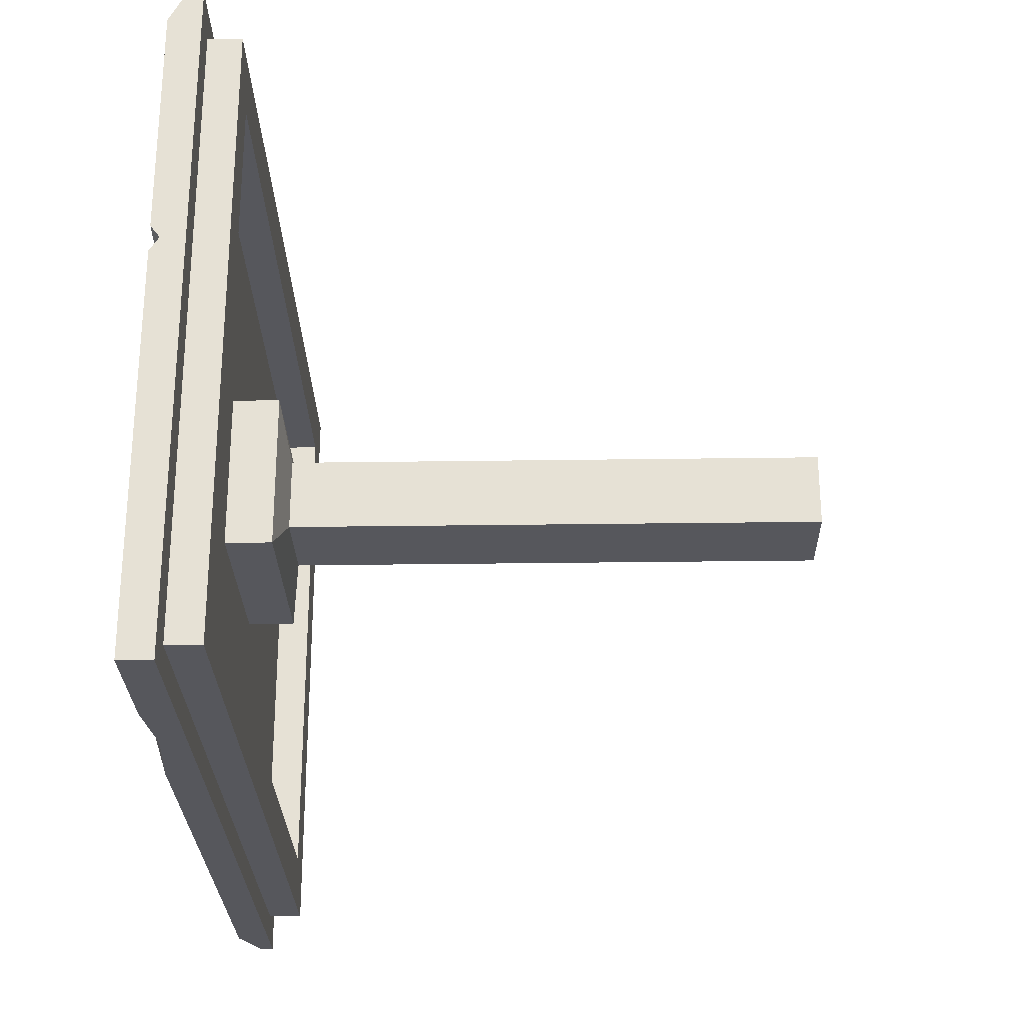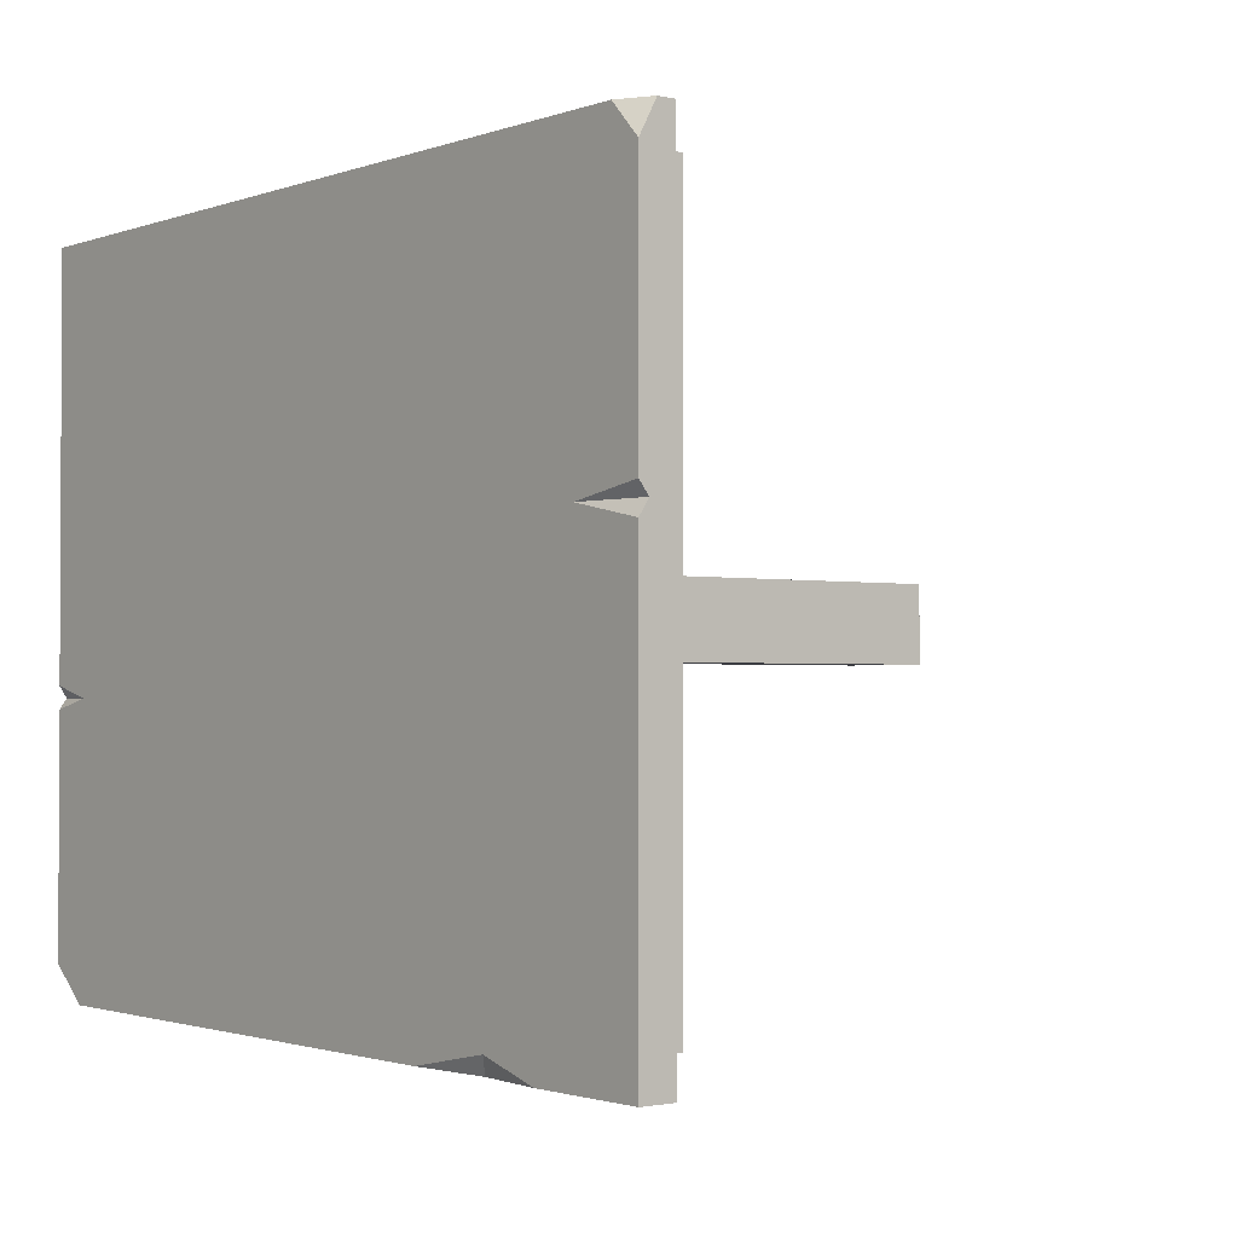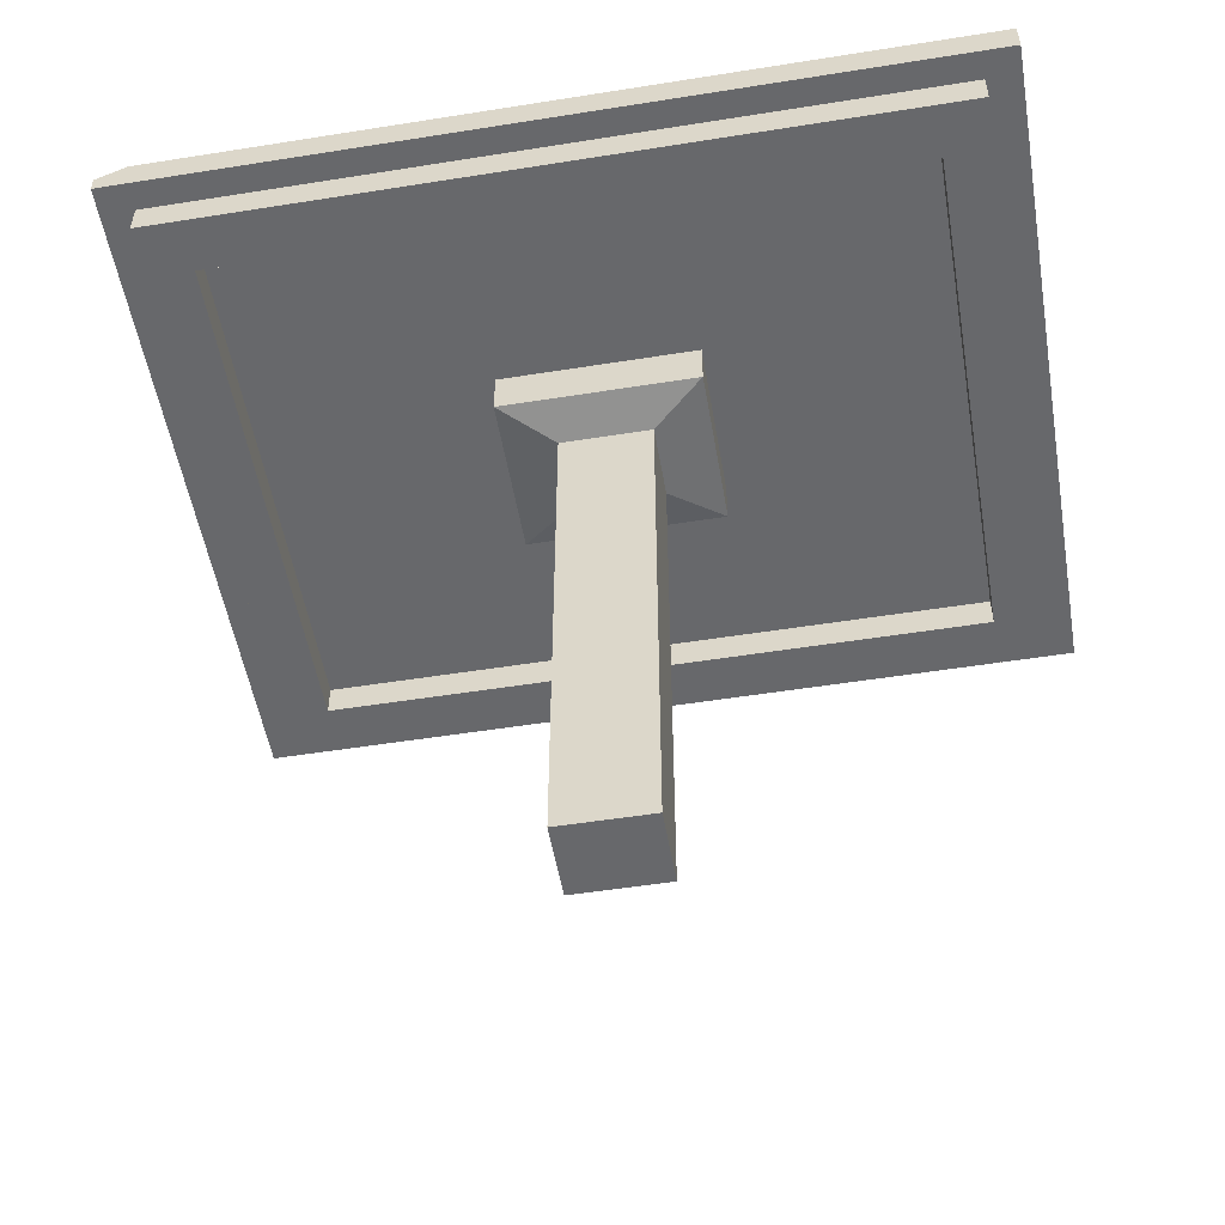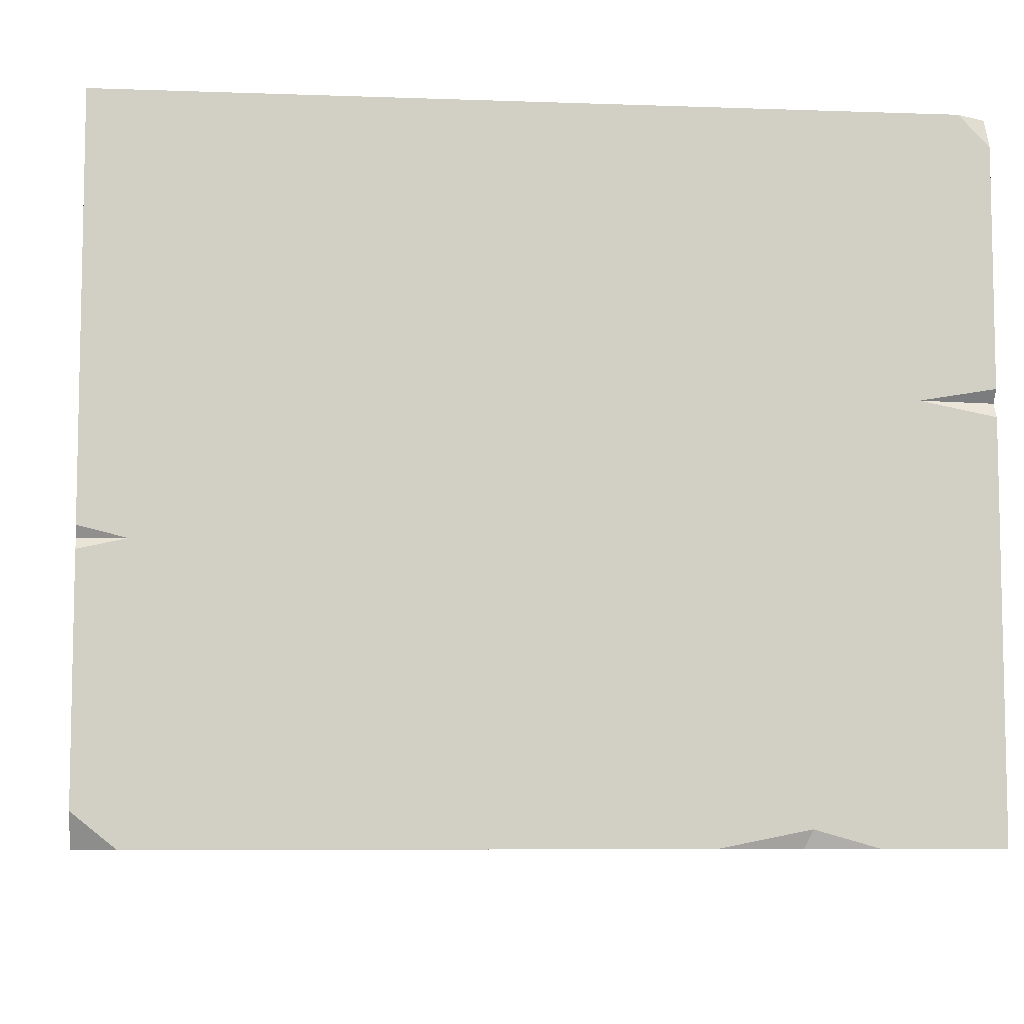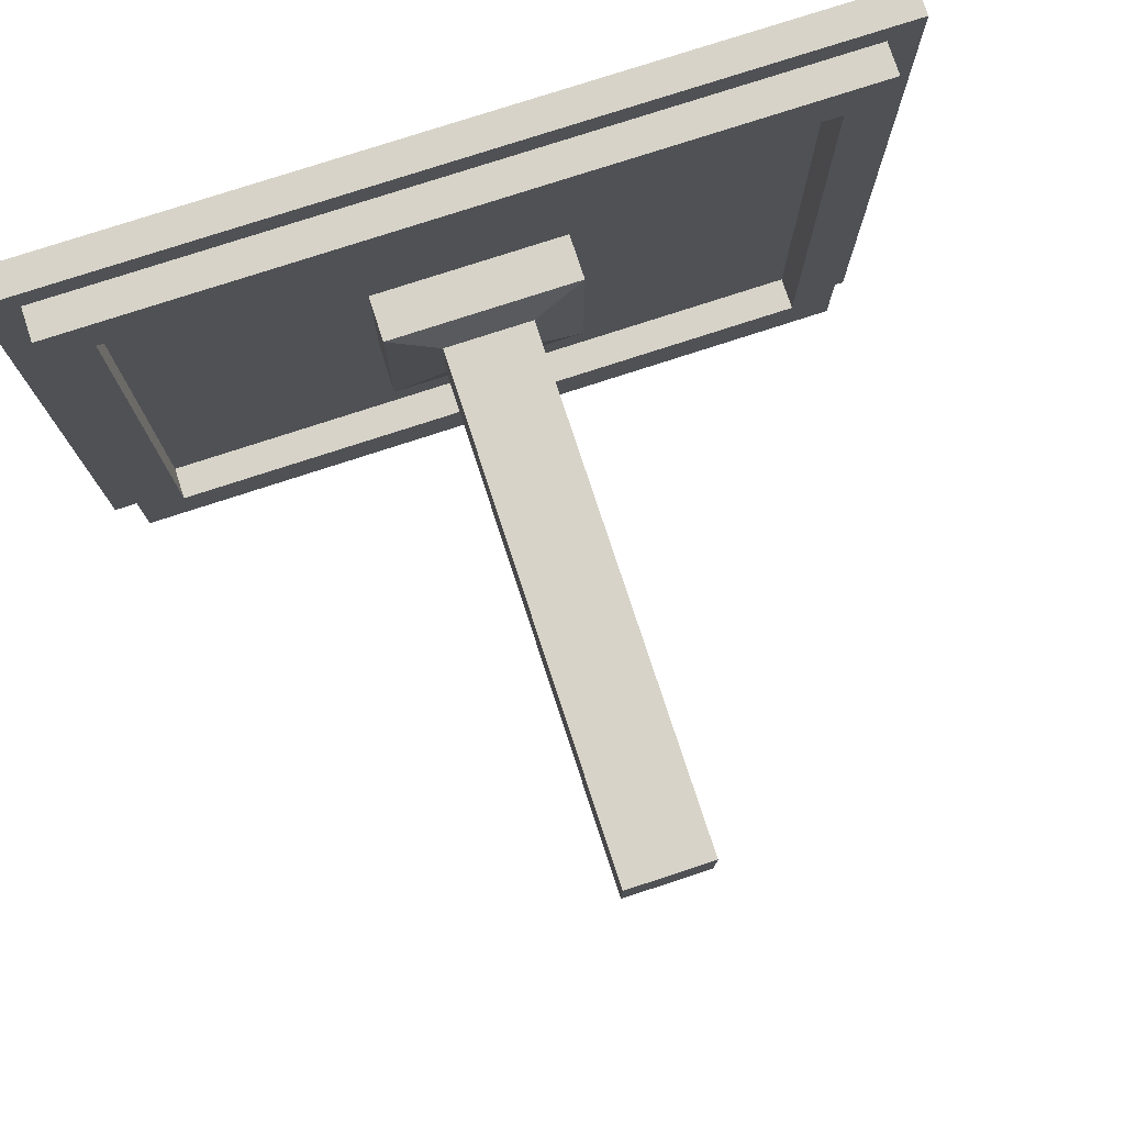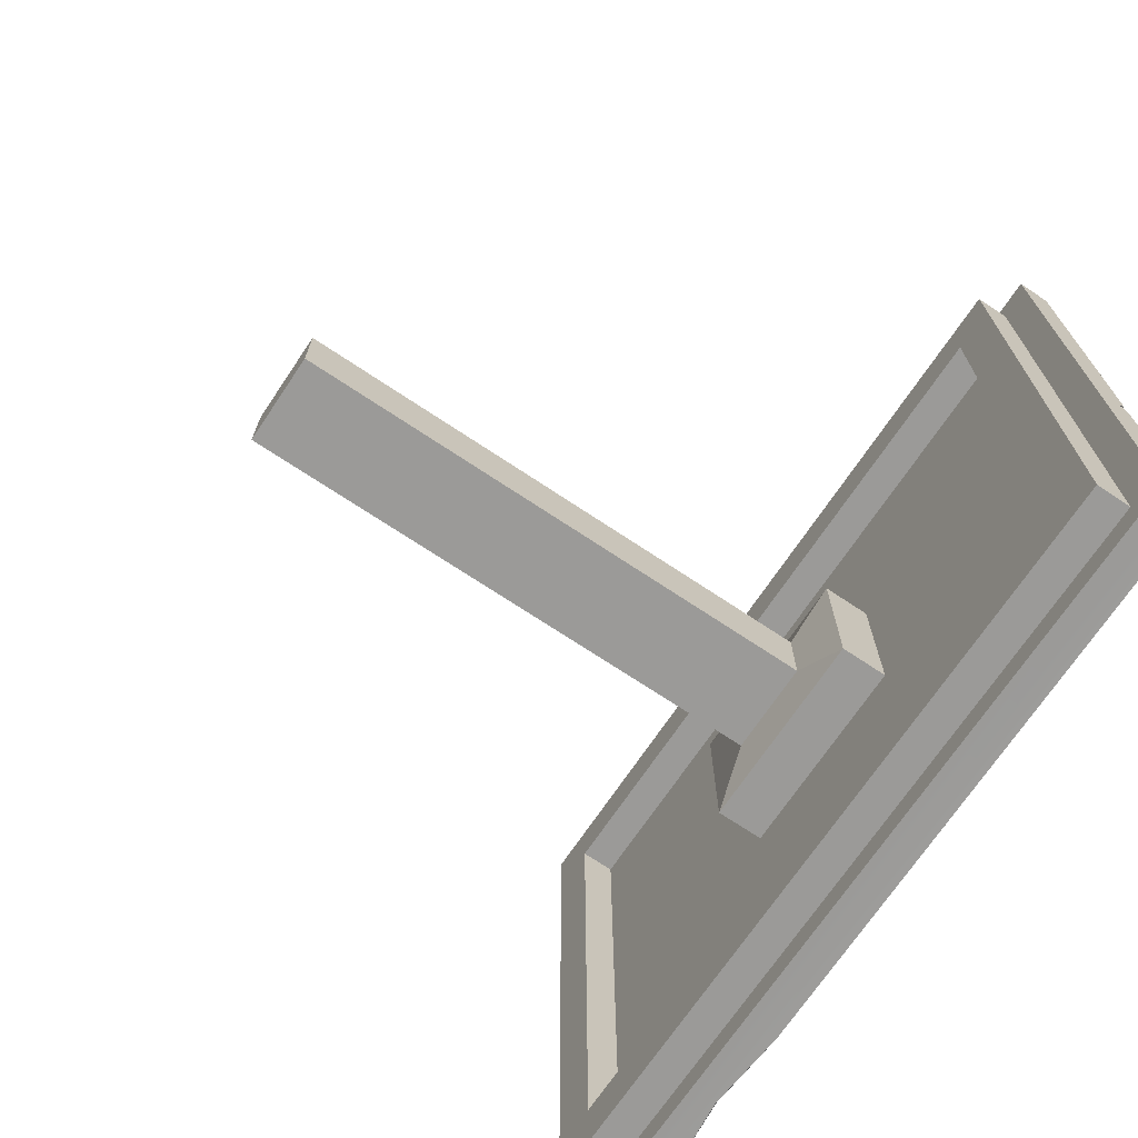
<metadata>
{"format":"obj","ext":"obj","renderer":"f3d","projection":"perspective","resolution":1024,"background":"white","views":[{"elev":-26.6,"azim":-88.7,"up":"+Z"},{"elev":-1.6,"azim":-128.3,"up":"+Z"},{"elev":-52.7,"azim":9.7,"up":"+Y"},{"elev":-7.3,"azim":174.2,"up":"+Z"},{"elev":77.0,"azim":-18.1,"up":"+Z"},{"elev":-70.5,"azim":56.2,"up":"+Z"}]}
</metadata>
<code>
g SM_Prop_Cafe_Table_01
v 0.6 0.8994 -0.1119
v 0.6 0.8892 -0.09723
v 0.534 0.8994 -0.09723
v 0.534 0.8994 -0.09723
v 0.6 0.8892 -0.09723
v 0.6 0.8994 -0.08111
v -0.6004 0.8994 0.1153
v -0.6004 0.8863 0.09771
v -0.4964 0.8994 0.09771
v 0.5399 0.8994 -0.4886
v 0.6 0.8716 -0.4886
v 0.6 0.8994 -0.4402
v -0.6004 0.8863 0.09771
v -0.6004 0.8994 0.07719
v -0.4964 0.8994 0.09771
v -0.6004 0.876 0.4891
v -0.6004 0.8994 0.4451
v -0.5579 0.8994 0.4891
v -0.3337 0.8892 -0.4886
v -0.2179 0.8994 -0.4886
v -0.3439 0.8994 -0.4637
v -0.4319 0.8994 -0.4886
v -0.3337 0.8892 -0.4886
v -0.3439 0.8994 -0.4637
v -0.5579 0.8994 0.4891
v 0.6 0.8994 0.4891
v 0.6 0.8525 0.4891
v -0.6004 0.8525 0.4891
v -0.6004 0.876 0.4891
v -0.6004 0.8994 0.4451
v -0.6004 0.8994 0.2926
v 0.6 0.8994 0.2926
v 0.6 0.8994 0.4891
v -0.5579 0.8994 0.4891
v -0.6004 0.8525 0.2926
v -0.6004 0.8525 0.4891
v 0.6 0.8525 0.4891
v 0.6 0.8525 0.2926
v 0.6 0.8525 0.4891
v 0.6 0.8994 0.4891
v 0.6 0.8994 0.2926
v 0.6 0.8525 0.2926
v -0.6004 0.876 0.4891
v -0.6004 0.8525 0.4891
v -0.6004 0.8525 0.2926
v -0.6004 0.8994 0.2926
v -0.6004 0.8994 0.4451
v -0.6004 0.8994 -0.2936
v -0.6004 0.8994 -0.4886
v -0.4319 0.8994 -0.4886
v -0.3439 0.8994 -0.4637
v 0.6 0.8994 -0.2936
v 0.6 0.8994 -0.4402
v 0.5399 0.8994 -0.4886
v -0.2179 0.8994 -0.4886
v -0.6004 0.8525 -0.4886
v -0.6004 0.8994 -0.4886
v -0.6004 0.8994 -0.2936
v -0.6004 0.8525 -0.2936
v -0.6004 0.8525 -0.4886
v -0.6004 0.8525 -0.2936
v 0.6 0.8525 -0.2936
v 0.6 0.8525 -0.4886
v 0.6 0.8716 -0.4886
v 0.6 0.8525 -0.4886
v 0.6 0.8525 -0.2936
v 0.6 0.8994 -0.2936
v 0.6 0.8994 -0.4402
v -0.6004 0.8525 -0.2936
v -0.6004 0.8994 -0.2936
v -0.6004 0.8994 -0.09723
v -0.6004 0.8525 -0.09723
v -0.6004 0.8525 -0.2936
v -0.6004 0.8525 -0.09723
v 0.6 0.8525 -0.09723
v 0.6 0.8525 -0.2936
v -0.6004 0.8525 -0.09723
v -0.6004 0.8525 0.09771
v 0.6 0.8525 0.09771
v 0.6 0.8525 -0.09723
v -0.6004 0.8525 0.09771
v -0.6004 0.8525 0.2926
v 0.6 0.8525 0.2926
v 0.6 0.8525 0.09771
v 0.6 0.8994 0.2926
v 0.6 0.8994 0.09771
v 0.6 0.8525 0.09771
v 0.6 0.8525 0.2926
v 0.6 0.8892 -0.09723
v 0.6 0.8525 -0.09723
v 0.6 0.8525 0.09771
v 0.6 0.8994 0.09771
v 0.6 0.8994 -0.08111
v 0.6 0.8994 -0.2936
v 0.6 0.8525 -0.2936
v 0.6 0.8525 -0.09723
v 0.6 0.8892 -0.09723
v 0.6 0.8994 -0.1119
v -0.6004 0.8994 -0.09723
v -0.6004 0.8994 -0.2936
v 0.6 0.8994 -0.2936
v 0.6 0.8994 -0.1119
v 0.534 0.8994 -0.09723
v -0.6004 0.8994 0.07719
v -0.6004 0.8994 -0.09723
v 0.534 0.8994 -0.09723
v 0.6 0.8994 -0.08111
v 0.6 0.8994 0.09771
v -0.4964 0.8994 0.09771
v -0.6004 0.8863 0.09771
v -0.6004 0.8525 0.09771
v -0.6004 0.8525 -0.09723
v -0.6004 0.8994 -0.09723
v -0.6004 0.8994 0.07719
v -0.6004 0.8994 0.2926
v -0.6004 0.8525 0.2926
v -0.6004 0.8525 0.09771
v -0.6004 0.8863 0.09771
v -0.6004 0.8994 0.1153
v -0.6004 0.8994 0.1153
v -0.4964 0.8994 0.09771
v 0.6 0.8994 0.09771
v 0.6 0.8994 0.2926
v -0.6004 0.8994 0.2926
v -0.6004 0.8994 -0.4886
v -0.3337 0.8892 -0.4886
v -0.4319 0.8994 -0.4886
v -0.6004 0.8525 -0.4886
v 0.6 0.8525 -0.4886
v 0.6 0.8716 -0.4886
v 0.5399 0.8994 -0.4886
v -0.2179 0.8994 -0.4886
v -0.1417 0.7851 0.1153
v -0.1417 0.8525 0.1153
v 0.1412 0.8525 0.1153
v 0.1412 0.7851 0.1153
v -0.1417 0.8525 -0.1148
v -0.1417 0.7851 -0.1148
v 0.1412 0.7851 -0.1148
v 0.1412 0.8525 -0.1148
v 0.1412 0.8525 -0.1148
v 0.1412 0.7851 -0.1148
v 0.1412 0.7851 0.1153
v 0.1412 0.8525 0.1153
v -0.1417 0.7851 -0.1148
v -0.1417 0.8525 -0.1148
v -0.1417 0.8525 0.1153
v -0.1417 0.7851 0.1153
v 0.06498 -0.0004916 -0.05326
v -0.06546 -0.0004916 -0.05326
v -0.06546 -0.0004916 0.05227
v 0.06498 -0.0004916 0.05227
v -0.06546 -0.0004916 0.05227
v -0.06546 0.7719 0.05227
v 0.06498 0.7719 0.05227
v 0.06498 -0.0004916 0.05227
v 0.06498 0.7719 -0.05326
v 0.06498 -0.0004916 -0.05326
v 0.06498 -0.0004916 0.05227
v 0.06498 0.7719 0.05227
v -0.06546 0.7719 -0.05326
v -0.06546 -0.0004916 -0.05326
v 0.06498 -0.0004916 -0.05326
v 0.06498 0.7719 -0.05326
v -0.06546 -0.0004916 0.05227
v -0.06546 -0.0004916 -0.05326
v -0.06546 0.7719 -0.05326
v -0.06546 0.7719 0.05227
v -0.06546 0.7719 0.05227
v -0.1417 0.7851 0.1153
v 0.1412 0.7851 0.1153
v 0.06498 0.7719 0.05227
v 0.1412 0.7851 -0.1148
v 0.06498 0.7719 -0.05326
v 0.06498 0.7719 0.05227
v 0.1412 0.7851 0.1153
v -0.1417 0.7851 -0.1148
v -0.06546 0.7719 -0.05326
v 0.06498 0.7719 -0.05326
v 0.1412 0.7851 -0.1148
v -0.06546 0.7719 -0.05326
v -0.1417 0.7851 -0.1148
v -0.1417 0.7851 0.1153
v -0.06546 0.7719 0.05227
v -0.5521 0.8042 0.4495
v -0.5521 0.8525 0.4495
v 0.5516 0.8525 0.4495
v 0.5516 0.8042 0.4495
v -0.5521 0.8525 -0.449
v -0.5521 0.8042 -0.449
v 0.5516 0.8042 -0.449
v 0.5516 0.8525 -0.449
v 0.5516 0.8525 -0.449
v 0.5516 0.8042 -0.449
v 0.5516 0.8042 0.4495
v 0.5516 0.8525 0.4495
v -0.5521 0.8042 0.4495
v -0.5521 0.8042 -0.449
v -0.5521 0.8525 -0.449
v -0.5521 0.8525 0.4495
v 0.4871 0.8042 0.3747
v 0.4871 0.8525 0.3747
v -0.4861 0.8525 0.3747
v -0.4861 0.8042 0.3747
v -0.4861 0.8042 0.3747
v -0.4861 0.8525 0.3747
v -0.4861 0.8525 -0.3742
v -0.4861 0.8042 -0.3742
v -0.4861 0.8042 -0.3742
v -0.4861 0.8525 -0.3742
v 0.4871 0.8525 -0.3742
v 0.4871 0.8042 -0.3742
v 0.4871 0.8042 -0.3742
v 0.4871 0.8525 -0.3742
v 0.4871 0.8525 0.3747
v 0.4871 0.8042 0.3747
v -0.5521 0.8042 -0.449
v 0.4871 0.8042 -0.3742
v 0.5516 0.8042 -0.449
v -0.4861 0.8042 -0.3742
v 0.4871 0.8042 0.3747
v -0.5521 0.8042 0.4495
v 0.5516 0.8042 0.4495
v -0.4861 0.8042 0.3747
g SM_Prop_Cafe_Table_01_0
f 3 2 1
f 6 5 4
f 9 8 7
f 12 11 10
f 15 14 13
f 18 17 16
f 21 20 19
f 24 23 22
f 27 26 25
f 25 28 27
f 25 29 28
f 32 31 30
f 30 33 32
f 30 34 33
f 37 36 35
f 38 37 35
f 41 40 39
f 42 41 39
f 45 44 43
f 43 46 45
f 43 47 46
f 50 49 48
f 51 50 48
f 52 51 48
f 51 52 53
f 51 53 54
f 54 55 51
f 58 57 56
f 59 58 56
f 62 61 60
f 63 62 60
f 66 65 64
f 64 67 66
f 64 68 67
f 71 70 69
f 72 71 69
f 75 74 73
f 76 75 73
f 79 78 77
f 80 79 77
f 83 82 81
f 84 83 81
f 87 86 85
f 88 87 85
f 91 90 89
f 89 92 91
f 89 93 92
f 96 95 94
f 94 97 96
f 94 98 97
f 101 100 99
f 99 102 101
f 99 103 102
f 106 105 104
f 104 107 106
f 104 108 107
f 104 109 108
f 112 111 110
f 110 113 112
f 110 114 113
f 117 116 115
f 115 118 117
f 115 119 118
f 122 121 120
f 120 123 122
f 120 124 123
f 127 126 125
f 126 128 125
f 126 129 128
f 130 129 126
f 126 131 130
f 126 132 131
f 135 134 133
f 136 135 133
f 139 138 137
f 140 139 137
f 143 142 141
f 144 143 141
f 147 146 145
f 148 147 145
f 151 150 149
f 152 151 149
f 155 154 153
f 156 155 153
f 159 158 157
f 160 159 157
f 163 162 161
f 164 163 161
f 167 166 165
f 168 167 165
f 171 170 169
f 172 171 169
f 175 174 173
f 176 175 173
f 179 178 177
f 180 179 177
f 183 182 181
f 184 183 181
f 187 186 185
f 188 187 185
f 191 190 189
f 192 191 189
f 195 194 193
f 196 195 193
f 199 198 197
f 200 199 197
f 203 202 201
f 204 203 201
f 207 206 205
f 208 207 205
f 211 210 209
f 212 211 209
f 215 214 213
f 216 215 213
f 219 218 217
f 218 220 217
f 221 218 219
f 217 220 222
f 223 221 219
f 220 224 222
f 224 221 223
f 222 224 223

</code>
